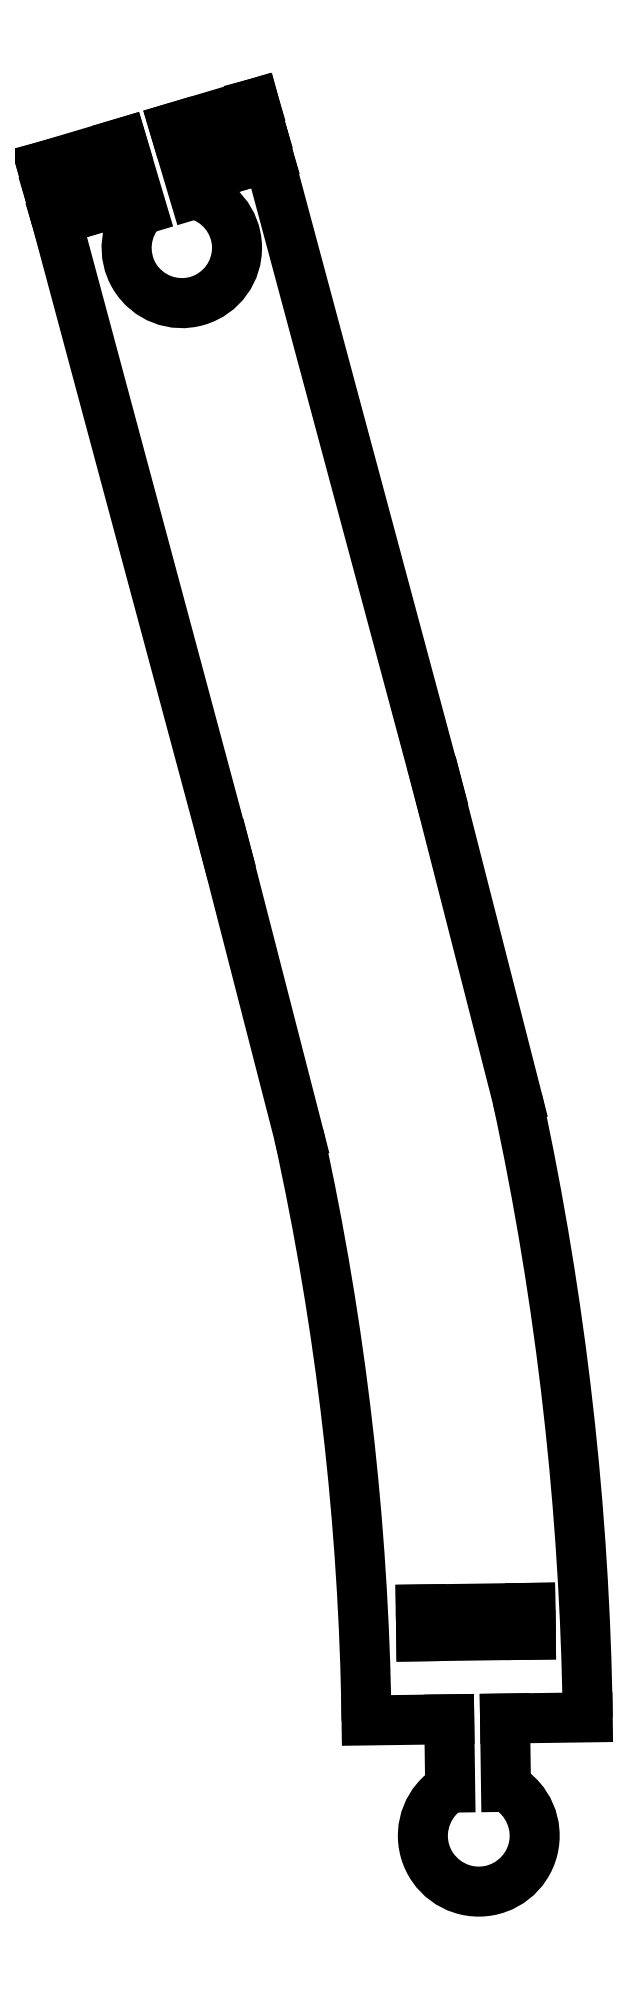
<metadata>
{"format":"dxf","ext":"dxf","renderer":"ezdxf+matplotlib","layout":"modelspace","background":"white","min_lineweight":24,"dpi":150}
</metadata>
<code>
0
SECTION
2
ENTITIES
0
LINE
8
0
10
15.62
20
-44.25
30
0
11
15.65
21
-46.2
31
0
0
LINE
8
0
10
15.65
20
-46.2
30
0
11
7.703
21
-46.32
31
0
0
LINE
8
0
10
7.703
20
-46.32
30
0
11
7.676
21
-44.37
31
0
0
LINE
8
0
10
7.676
20
-44.37
30
0
11
15.62
21
-44.25
31
0
0
LINE
8
0
10
3.738
20
-52.42
30
0
11
9.738
21
-52.34
31
0
0
LINE
8
0
10
9.738
20
-52.34
30
0
11
9.807
21
-57.3
31
0
0
ARC
8
0
10
11.88
20
-60.78
30
0
40
4.056
210
0
220
0
230
1
50
-239.2
51
60.85
0
LINE
8
0
10
13.86
20
-57.24
30
0
11
13.79
21
-52.28
31
0
0
LINE
8
0
10
13.79
20
-52.28
30
0
11
19.79
21
-52.2
31
0
0
ARC
8
0
10
-207.9
20
-55.36
30
0
40
227.7
210
0
220
-0
230
1
50
0.7955
51
12.18
0
LINE
8
0
10
14.68
20
-7.3
30
0
11
8.896
21
15.33
31
0
0
LINE
8
0
10
8.896
20
15.33
30
0
11
-3.366
21
61.02
31
0
0
LINE
8
0
10
-3.366
20
61.02
30
0
11
-6.141
21
60.2
31
0
0
LINE
8
0
10
-6.141
20
60.2
30
0
11
-6.697
21
62.07
31
0
0
LINE
8
0
10
-6.697
20
62.07
30
0
11
-3.871
21
62.91
31
0
0
LINE
8
0
10
-3.871
20
62.91
30
0
11
-4.403
21
64.89
31
0
0
LINE
8
0
10
-4.403
20
64.89
30
0
11
-10.2
21
63.16
31
0
0
LINE
8
0
10
-10.2
20
63.16
30
0
11
-8.767
21
58.33
31
0
0
ARC
8
0
10
-9.666
20
54.43
30
0
40
4.006
210
0
220
0
230
1
50
-223.9
51
77.04
0
LINE
8
0
10
-12.55
20
57.2
30
0
11
-13.99
21
62.04
31
0
0
LINE
8
0
10
-13.99
20
62.04
30
0
11
-19.79
21
60.31
31
0
0
LINE
8
0
10
-19.79
20
60.31
30
0
11
-19.26
21
58.33
31
0
0
LINE
8
0
10
-19.26
20
58.33
30
0
11
-16.33
21
59.2
31
0
0
LINE
8
0
10
-16.33
20
59.2
30
0
11
-15.77
21
57.33
31
0
0
LINE
8
0
10
-15.77
20
57.33
30
0
11
-18.75
21
56.44
31
0
0
LINE
8
0
10
-18.75
20
56.44
30
0
11
-6.511
21
10.82
31
0
0
LINE
8
0
10
-6.511
20
10.82
30
0
11
-1.17
21
-9.945
31
0
0
ARC
8
0
10
-207.9
20
-55.36
30
0
40
211.7
210
0
220
-0
230
1
50
0.795
51
12.39
0
ENDSEC
0
EOF

</code>
